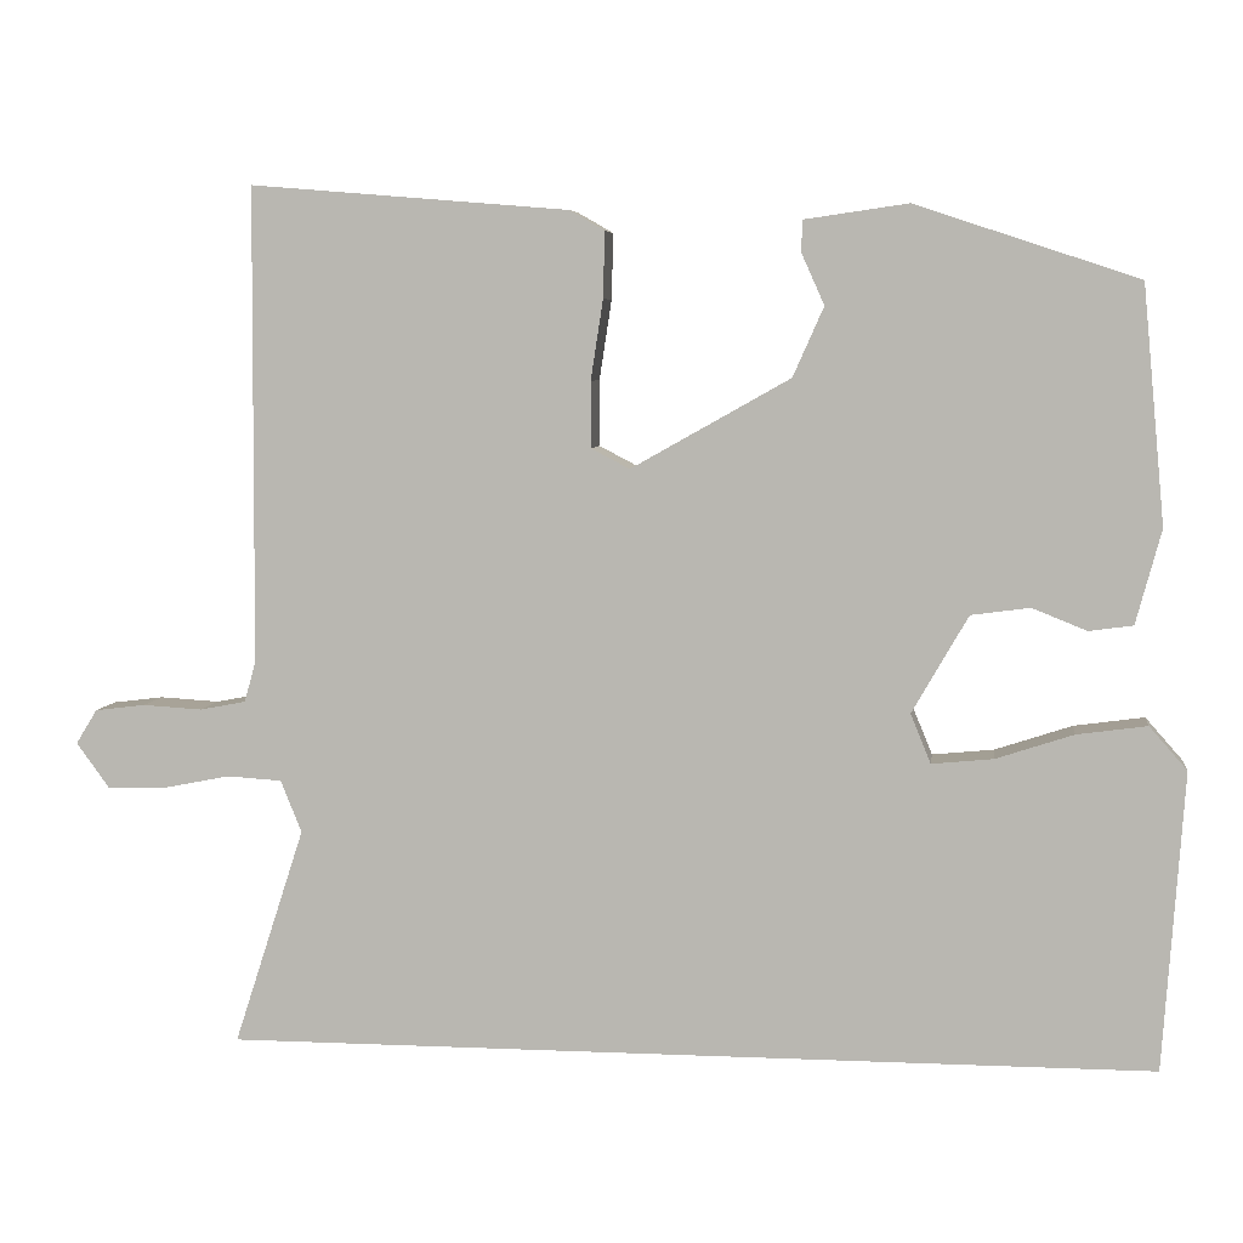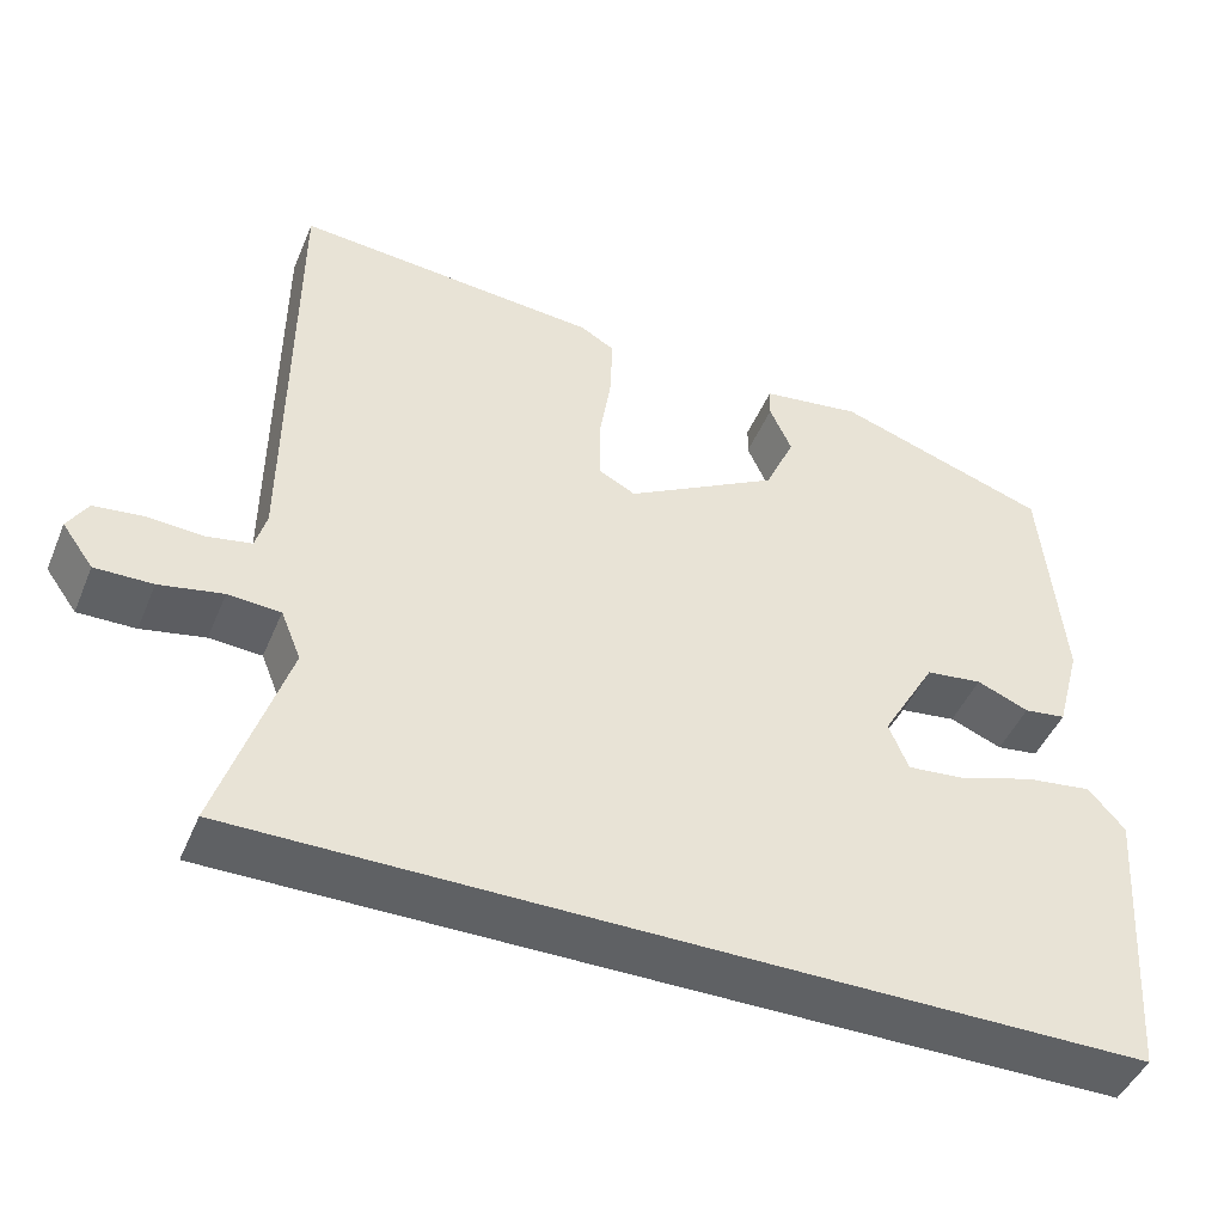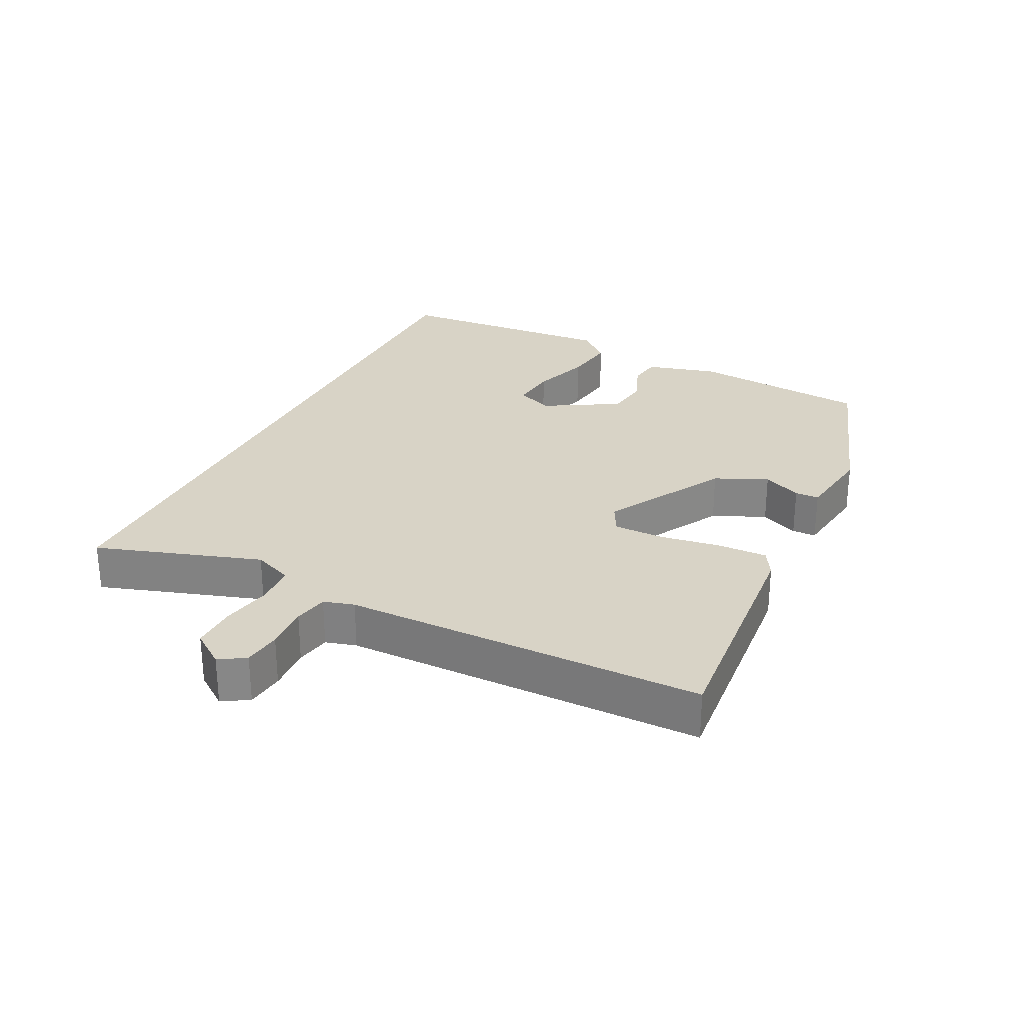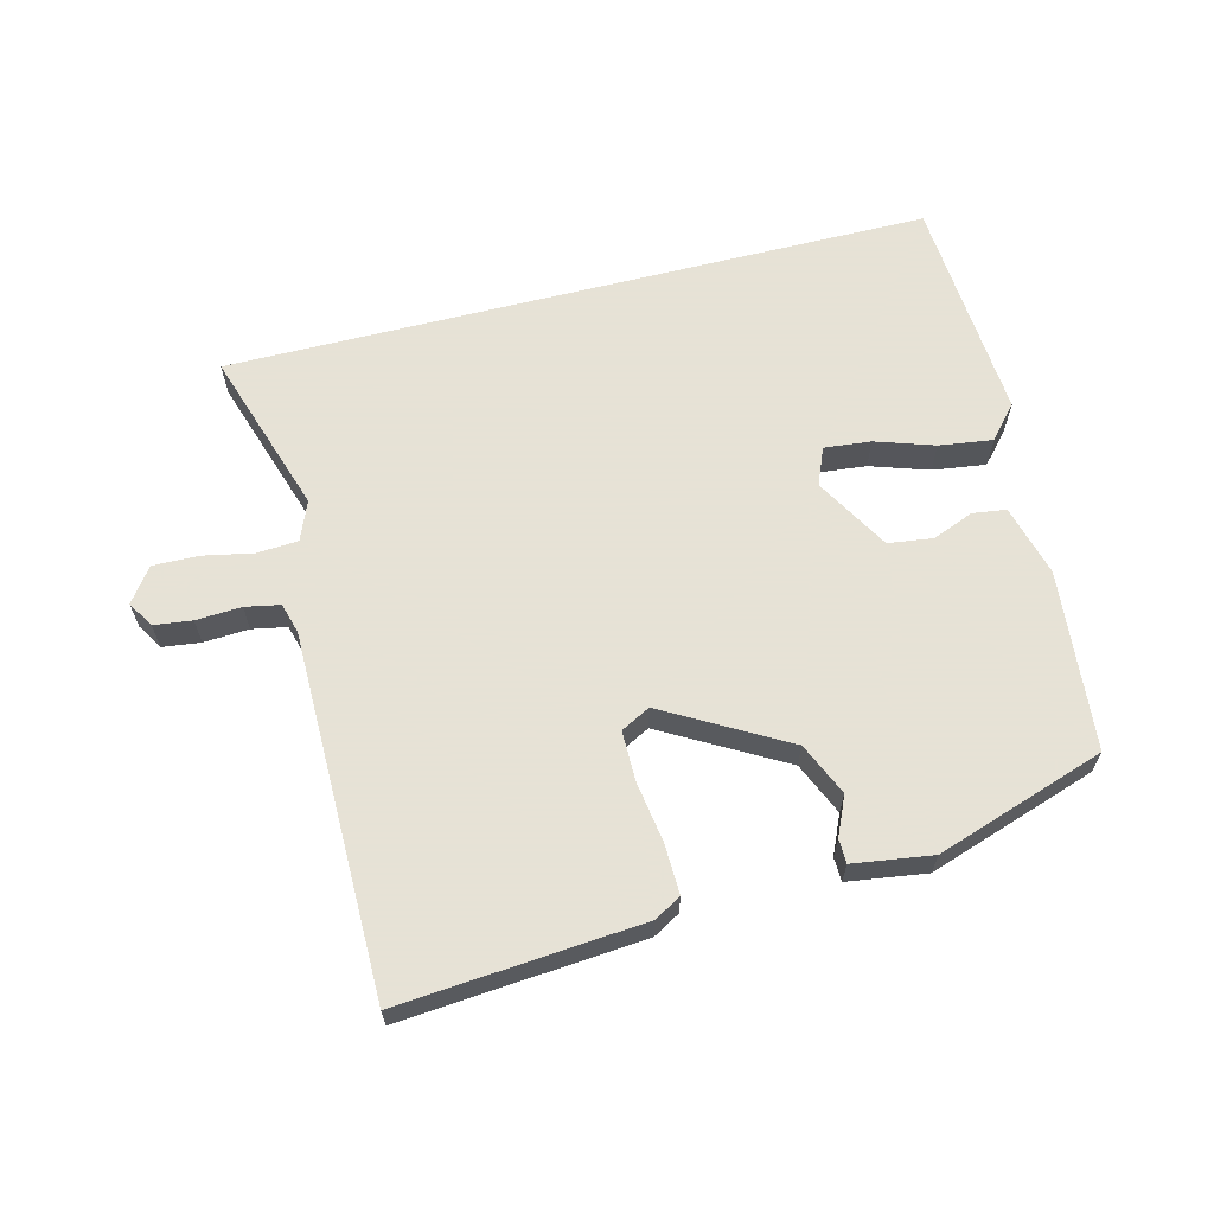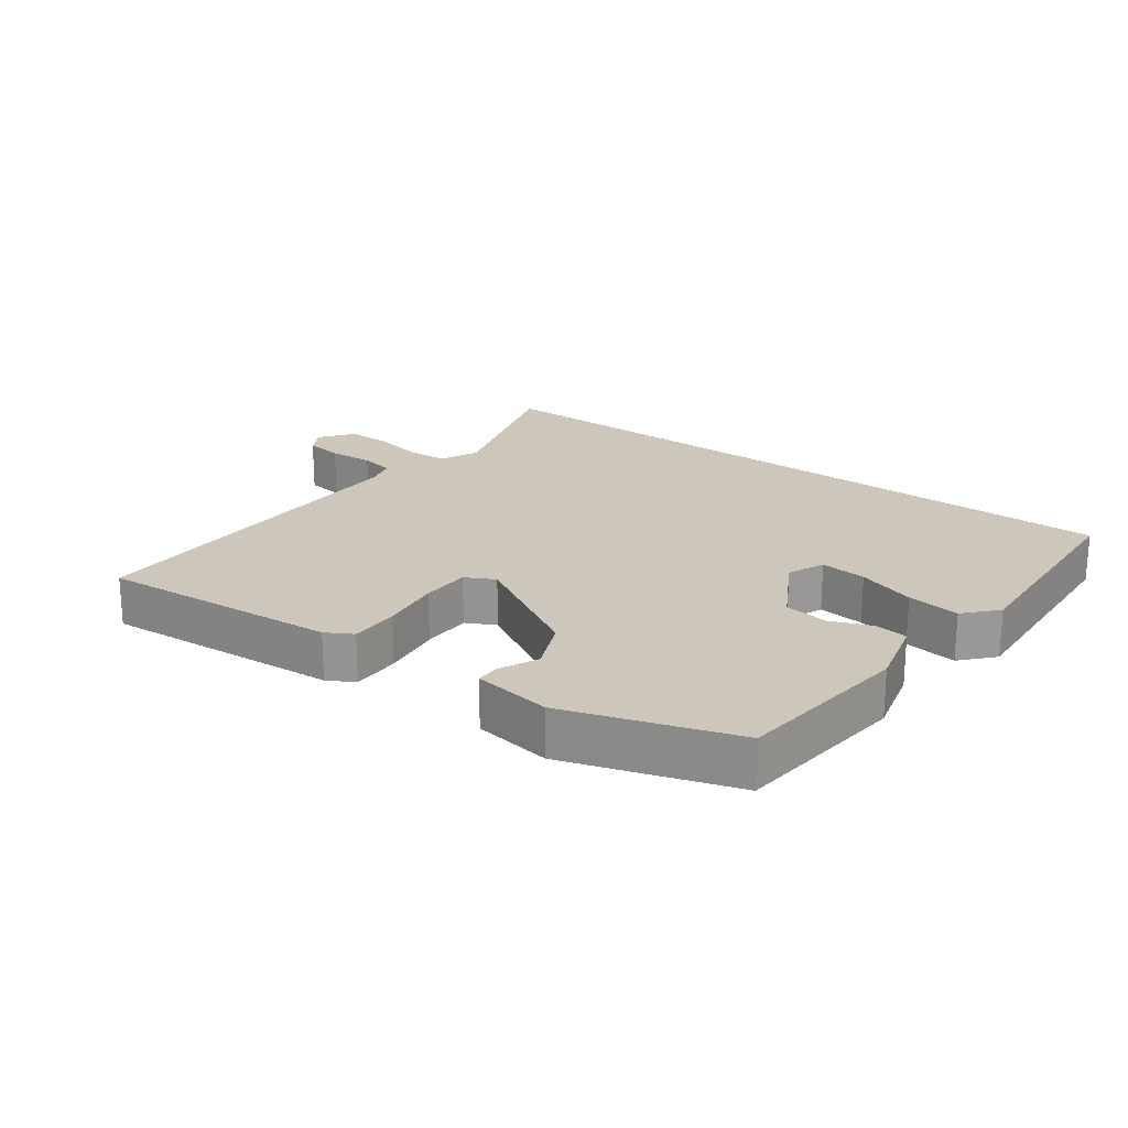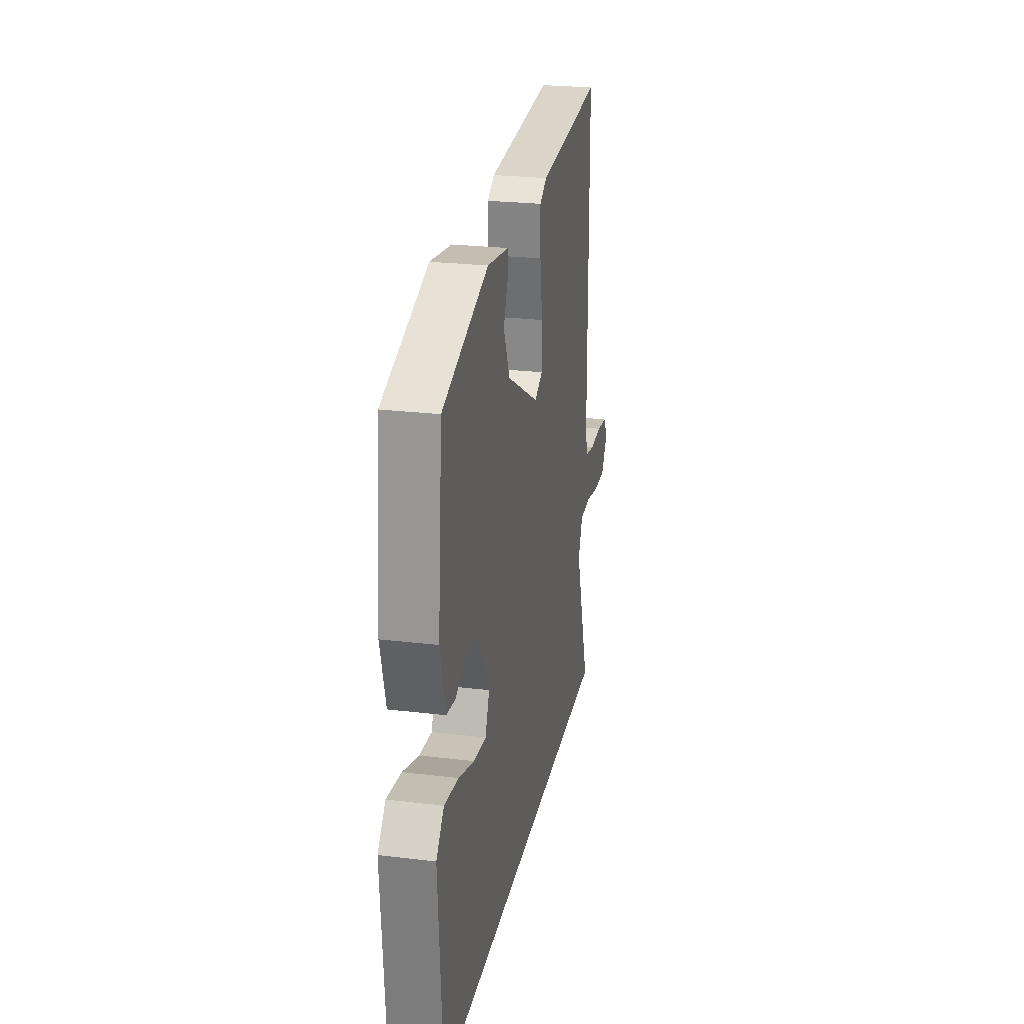
<metadata>
{"format":"obj","ext":"obj","renderer":"f3d","projection":"perspective","resolution":1024,"background":"white","views":[{"elev":5.9,"azim":7.6,"up":"+Z"},{"elev":-45.9,"azim":-22.1,"up":"+Z"},{"elev":28.0,"azim":-63.7,"up":"+Y"},{"elev":63.8,"azim":-14.2,"up":"+Y"},{"elev":21.5,"azim":37.0,"up":"+Y"},{"elev":25.0,"azim":101.1,"up":"+Z"}]}
</metadata>
<code>
v 0.52 0.07 -0.5
v -0.536 0.07 -0.5
v -0.456 0.07 -0.253
v -0.48 0.07 -0.194
v -0.542 0.07 -0.19
v -0.617 0.07 -0.205
v -0.685 0.07 -0.206
v -0.722 0.07 -0.155
v -0.698 0.07 -0.116
v -0.641 0.07 -0.109
v -0.573 0.07 -0.113
v -0.521 0.07 -0.103
v -0.508 0.07 -0.057
v -0.505 0.07 0.484
v -0.143 0.07 0.454
v -0.103 0.07 0.431
v -0.105 0.07 0.356
v -0.119 0.07 0.265
v -0.119 0.07 0.19
v -0.075 0.07 0.167
v 0.106 0.07 0.269
v 0.141 0.07 0.348
v 0.115 0.07 0.406
v 0.116 0.07 0.442
v 0.234 0.07 0.459
v 0.487 0.07 0.375
v 0.512 0.07 0.106
v 0.483 0.07 -0.001
v 0.433 0.07 -0.008
v 0.371 0.07 0.017
v 0.304 0.07 0.008
v 0.24 0.07 -0.103
v 0.263 0.07 -0.159
v 0.333 0.07 -0.152
v 0.421 0.07 -0.123
v 0.501 0.07 -0.112
v 0.544 0.07 -0.161
v 0.52 0 -0.5
v -0.536 0 -0.5
v -0.456 0 -0.253
v -0.48 0 -0.194
v -0.542 0 -0.19
v -0.617 0 -0.205
v -0.685 0 -0.206
v -0.722 0 -0.155
v -0.698 0 -0.116
v -0.641 0 -0.109
v -0.573 0 -0.113
v -0.521 0 -0.103
v -0.508 0 -0.057
v -0.505 0 0.484
v -0.143 0 0.454
v -0.103 0 0.431
v -0.105 0 0.356
v -0.119 0 0.265
v -0.119 0 0.19
v -0.075 0 0.167
v 0.106 0 0.269
v 0.141 0 0.348
v 0.115 0 0.406
v 0.116 0 0.442
v 0.234 0 0.459
v 0.487 0 0.375
v 0.512 0 0.106
v 0.483 0 -0.001
v 0.433 0 -0.008
v 0.371 0 0.017
v 0.304 0 0.008
v 0.24 0 -0.103
v 0.263 0 -0.159
v 0.333 0 -0.152
v 0.421 0 -0.123
v 0.501 0 -0.112
v 0.544 0 -0.161
f 34 35 36 37
f 33 34 37 1
f 27 28 29 30
f 27 30 31
f 26 27 31
f 25 26 31 32
f 22 23 24 25
f 21 22 25 32
f 15 16 17 18
f 13 14 15 18
f 12 13 18 19
f 8 9 10 11
f 8 11 12
f 5 6 7 8
f 4 5 8 12
f 33 1 2 3
f 32 33 3 4
f 20 21 32 4
f 4 12 19 20
f 74 73 72 71
f 38 74 71 70
f 67 66 65 64
f 68 67 64
f 68 64 63
f 69 68 63 62
f 62 61 60 59
f 69 62 59 58
f 55 54 53 52
f 55 52 51 50
f 56 55 50 49
f 48 47 46 45
f 49 48 45
f 45 44 43 42
f 49 45 42 41
f 40 39 38 70
f 41 40 70 69
f 41 69 58 57
f 57 56 49 41
f 1 38 39 2
f 2 39 40 3
f 3 40 41 4
f 4 41 42 5
f 5 42 43 6
f 6 43 44 7
f 7 44 45 8
f 8 45 46 9
f 9 46 47 10
f 10 47 48 11
f 11 48 49 12
f 12 49 50 13
f 13 50 51 14
f 14 51 52 15
f 15 52 53 16
f 16 53 54 17
f 17 54 55 18
f 18 55 56 19
f 19 56 57 20
f 20 57 58 21
f 21 58 59 22
f 22 59 60 23
f 23 60 61 24
f 24 61 62 25
f 25 62 63 26
f 26 63 64 27
f 27 64 65 28
f 28 65 66 29
f 29 66 67 30
f 30 67 68 31
f 31 68 69 32
f 32 69 70 33
f 33 70 71 34
f 34 71 72 35
f 35 72 73 36
f 36 73 74 37
f 37 74 38 1

</code>
